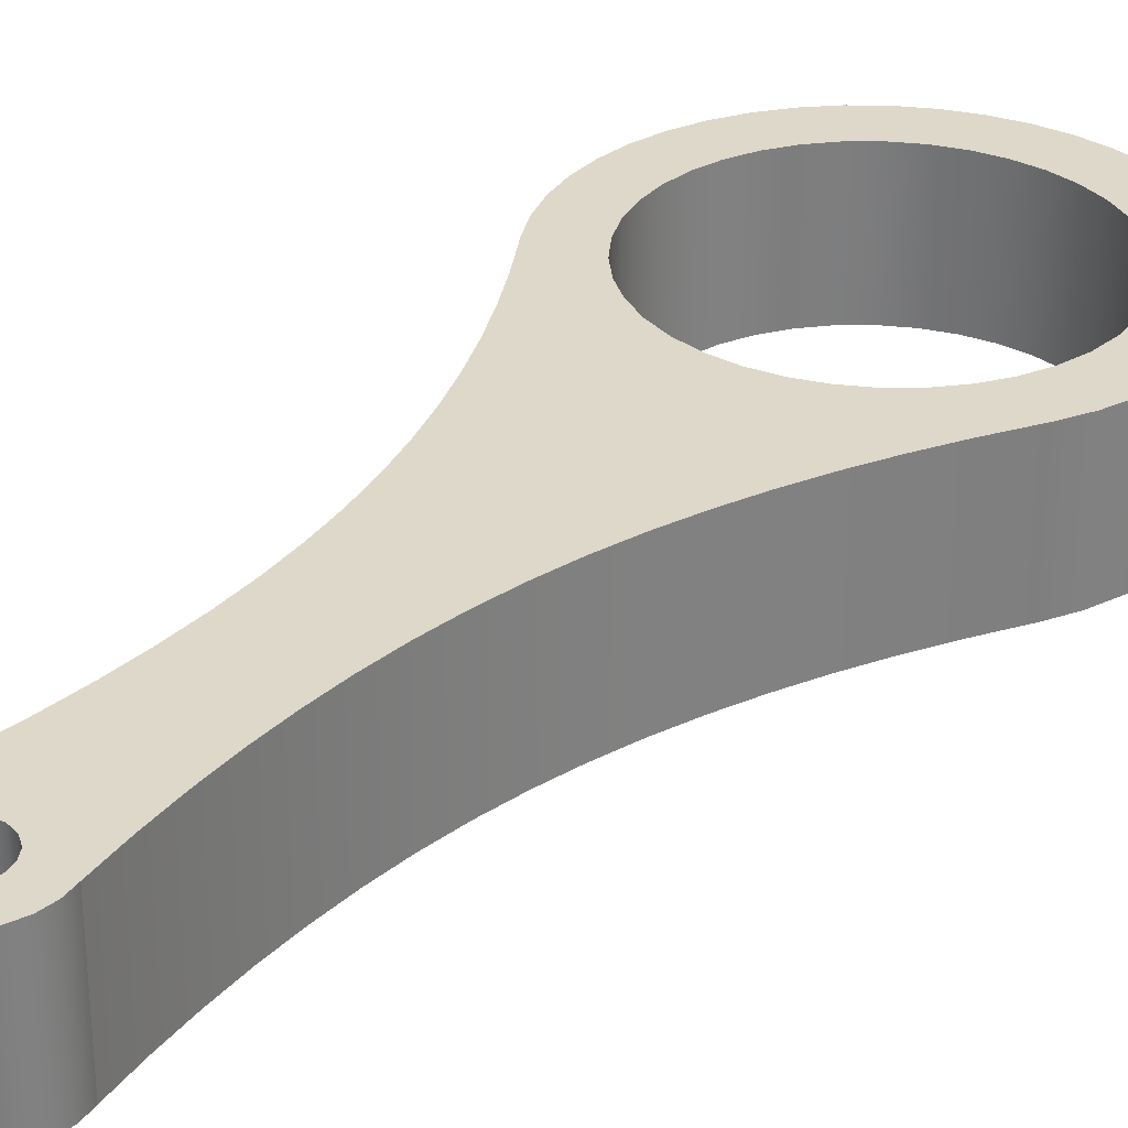
<metadata>
{"format":"obj","ext":"obj","renderer":"f3d","projection":"perspective","resolution":1024,"background":"white","views":[{"elev":31.0,"azim":-142.4,"up":"+Z"}]}
</metadata>
<code>
v -7.789 -12.61 -1.5
v -7.789 -12.61 1.5
v -7.723 -12.71 1.5
v -7.723 -12.71 -1.5
v -12.72 2.528 -1.5
v -12.67 2.781 -1.5
v -12.54 2.999 -1.5
v -12.33 3.154 -1.5
v -12.09 3.225 -1.5
v -11.83 3.201 -1.5
v -11.6 3.086 -1.5
v -11.43 2.896 -1.5
v -11.33 2.656 -1.5
v -11.33 2.399 -1.5
v -11.43 2.159 -1.5
v -11.6 1.969 -1.5
v -11.83 1.854 -1.5
v -12.09 1.831 -1.5
v -12.33 1.901 -1.5
v -12.54 2.056 -1.5
v -12.67 2.275 -1.5
v -12.72 2.528 1.5
v -12.67 2.275 1.5
v -12.54 2.056 1.5
v -12.33 1.901 1.5
v -12.09 1.831 1.5
v -11.83 1.854 1.5
v -11.6 1.969 1.5
v -11.43 2.159 1.5
v -11.33 2.399 1.5
v -11.33 2.656 1.5
v -11.43 2.896 1.5
v -11.6 3.086 1.5
v -11.83 3.201 1.5
v -12.09 3.225 1.5
v -12.33 3.154 1.5
v -12.54 2.999 1.5
v -12.67 2.781 1.5
v -12.72 2.528 1.5
v -12.72 2.528 -1.5
v -15.77 -15.27 -1.5
v -15.72 -14.65 -1.5
v -15.57 -14.05 -1.5
v -15.32 -13.48 -1.5
v -14.98 -12.96 -1.5
v -14.56 -12.51 -1.5
v -14.07 -12.13 -1.5
v -13.53 -11.83 -1.5
v -12.94 -11.63 -1.5
v -12.33 -11.53 -1.5
v -11.71 -11.53 -1.5
v -11.1 -11.63 -1.5
v -10.52 -11.83 -1.5
v -9.971 -12.13 -1.5
v -9.482 -12.51 -1.5
v -9.063 -12.96 -1.5
v -8.724 -13.48 -1.5
v -8.475 -14.05 -1.5
v -8.323 -14.65 -1.5
v -8.272 -15.27 -1.5
v -8.323 -15.88 -1.5
v -8.475 -16.48 -1.5
v -8.724 -17.05 -1.5
v -9.063 -17.57 -1.5
v -9.482 -18.03 -1.5
v -9.971 -18.41 -1.5
v -10.52 -18.7 -1.5
v -11.1 -18.9 -1.5
v -11.71 -19 -1.5
v -12.33 -19 -1.5
v -12.94 -18.9 -1.5
v -13.53 -18.7 -1.5
v -14.07 -18.41 -1.5
v -14.56 -18.03 -1.5
v -14.98 -17.57 -1.5
v -15.32 -17.05 -1.5
v -15.57 -16.48 -1.5
v -15.72 -15.88 -1.5
v -15.77 -15.27 1.5
v -15.72 -15.88 1.5
v -15.57 -16.48 1.5
v -15.32 -17.05 1.5
v -14.98 -17.57 1.5
v -14.56 -18.03 1.5
v -14.07 -18.41 1.5
v -13.53 -18.7 1.5
v -12.94 -18.9 1.5
v -12.33 -19 1.5
v -11.71 -19 1.5
v -11.1 -18.9 1.5
v -10.52 -18.7 1.5
v -9.971 -18.41 1.5
v -9.482 -18.03 1.5
v -9.063 -17.57 1.5
v -8.724 -17.05 1.5
v -8.475 -16.48 1.5
v -8.323 -15.88 1.5
v -8.272 -15.27 1.5
v -8.323 -14.65 1.5
v -8.475 -14.05 1.5
v -8.724 -13.48 1.5
v -9.063 -12.96 1.5
v -9.482 -12.51 1.5
v -9.971 -12.13 1.5
v -10.52 -11.83 1.5
v -11.1 -11.63 1.5
v -11.71 -11.53 1.5
v -12.33 -11.53 1.5
v -12.94 -11.63 1.5
v -13.53 -11.83 1.5
v -14.07 -12.13 1.5
v -14.56 -12.51 1.5
v -14.98 -12.96 1.5
v -15.32 -13.48 1.5
v -15.57 -14.05 1.5
v -15.72 -14.65 1.5
v -15.77 -15.27 1.5
v -15.77 -15.27 -1.5
v -15.77 -15.27 1.5
v -15.72 -14.65 1.5
v -15.57 -14.05 1.5
v -15.32 -13.48 1.5
v -14.98 -12.96 1.5
v -14.56 -12.51 1.5
v -14.07 -12.13 1.5
v -13.53 -11.83 1.5
v -12.94 -11.63 1.5
v -12.33 -11.53 1.5
v -11.71 -11.53 1.5
v -11.1 -11.63 1.5
v -10.52 -11.83 1.5
v -9.971 -12.13 1.5
v -9.482 -12.51 1.5
v -9.063 -12.96 1.5
v -8.724 -13.48 1.5
v -8.475 -14.05 1.5
v -8.323 -14.65 1.5
v -8.272 -15.27 1.5
v -8.323 -15.88 1.5
v -8.475 -16.48 1.5
v -8.724 -17.05 1.5
v -9.063 -17.57 1.5
v -9.482 -18.03 1.5
v -9.971 -18.41 1.5
v -10.52 -18.7 1.5
v -11.1 -18.9 1.5
v -11.71 -19 1.5
v -12.33 -19 1.5
v -12.94 -18.9 1.5
v -13.53 -18.7 1.5
v -14.07 -18.41 1.5
v -14.56 -18.03 1.5
v -14.98 -17.57 1.5
v -15.32 -17.05 1.5
v -15.57 -16.48 1.5
v -15.72 -15.88 1.5
v -12.72 2.528 1.5
v -12.67 2.781 1.5
v -12.54 2.999 1.5
v -12.33 3.154 1.5
v -12.09 3.225 1.5
v -11.83 3.201 1.5
v -11.6 3.086 1.5
v -11.43 2.896 1.5
v -11.33 2.656 1.5
v -11.33 2.399 1.5
v -11.43 2.159 1.5
v -11.6 1.969 1.5
v -11.83 1.854 1.5
v -12.09 1.831 1.5
v -12.33 1.901 1.5
v -12.54 2.056 1.5
v -12.67 2.275 1.5
v -10.58 2.129 1.5
v -10.52 2.492 1.5
v -10.56 2.857 1.5
v -10.68 3.203 1.5
v -10.89 3.508 1.5
v -11.16 3.754 1.5
v -11.48 3.927 1.5
v -11.84 4.016 1.5
v -12.21 4.016 1.5
v -12.56 3.927 1.5
v -12.89 3.754 1.5
v -13.16 3.508 1.5
v -13.36 3.203 1.5
v -13.49 2.857 1.5
v -13.52 2.492 1.5
v -13.47 2.129 1.5
v -13.33 1.133 1.5
v -13.22 0.1455 1.5
v -13.15 -0.8329 1.5
v -13.12 -1.802 1.5
v -13.14 -2.761 1.5
v -13.19 -3.71 1.5
v -13.3 -4.648 1.5
v -13.45 -5.575 1.5
v -13.64 -6.491 1.5
v -13.89 -7.395 1.5
v -14.18 -8.288 1.5
v -14.51 -9.171 1.5
v -14.89 -10.04 1.5
v -15.31 -10.91 1.5
v -15.76 -11.76 1.5
v -16.26 -12.61 1.5
v -16.32 -12.71 1.5
v -16.64 -13.34 1.5
v -16.86 -14.01 1.5
v -16.99 -14.7 1.5
v -17.02 -15.4 1.5
v -16.95 -16.1 1.5
v -16.79 -16.78 1.5
v -16.53 -17.43 1.5
v -16.18 -18.04 1.5
v -15.75 -18.59 1.5
v -15.25 -19.08 1.5
v -14.69 -19.5 1.5
v -14.07 -19.83 1.5
v -13.41 -20.07 1.5
v -12.72 -20.22 1.5
v -12.02 -20.27 1.5
v -11.32 -20.22 1.5
v -10.64 -20.07 1.5
v -9.977 -19.83 1.5
v -9.358 -19.5 1.5
v -8.792 -19.08 1.5
v -8.29 -18.59 1.5
v -7.861 -18.04 1.5
v -7.514 -17.43 1.5
v -7.255 -16.78 1.5
v -7.091 -16.1 1.5
v -7.024 -15.4 1.5
v -7.055 -14.7 1.5
v -7.183 -14.01 1.5
v -7.408 -13.34 1.5
v -7.723 -12.71 1.5
v -7.789 -12.61 1.5
v -8.281 -11.76 1.5
v -8.736 -10.91 1.5
v -9.153 -10.04 1.5
v -9.53 -9.171 1.5
v -9.865 -8.288 1.5
v -10.16 -7.395 1.5
v -10.4 -6.491 1.5
v -10.6 -5.575 1.5
v -10.75 -4.648 1.5
v -10.85 -3.71 1.5
v -10.91 -2.761 1.5
v -10.92 -1.802 1.5
v -10.89 -0.8329 1.5
v -10.82 0.1455 1.5
v -10.72 1.133 1.5
v -16.32 -12.71 -1.5
v -16.32 -12.71 1.5
v -16.26 -12.61 1.5
v -16.26 -12.61 -1.5
v -16.26 -12.61 -1.5
v -16.26 -12.61 1.5
v -15.76 -11.76 1.5
v -15.31 -10.91 1.5
v -14.89 -10.04 1.5
v -14.51 -9.171 1.5
v -14.18 -8.288 1.5
v -13.89 -7.395 1.5
v -13.64 -6.491 1.5
v -13.45 -5.575 1.5
v -13.3 -4.648 1.5
v -13.19 -3.71 1.5
v -13.14 -2.761 1.5
v -13.12 -1.802 1.5
v -13.15 -0.8329 1.5
v -13.22 0.1455 1.5
v -13.33 1.133 1.5
v -13.47 2.129 1.5
v -13.47 2.129 -1.5
v -13.33 1.133 -1.5
v -13.22 0.1455 -1.5
v -13.15 -0.8329 -1.5
v -13.12 -1.802 -1.5
v -13.14 -2.761 -1.5
v -13.19 -3.71 -1.5
v -13.3 -4.648 -1.5
v -13.45 -5.575 -1.5
v -13.64 -6.491 -1.5
v -13.89 -7.395 -1.5
v -14.18 -8.288 -1.5
v -14.51 -9.171 -1.5
v -14.89 -10.04 -1.5
v -15.31 -10.91 -1.5
v -15.76 -11.76 -1.5
v -15.77 -15.27 -1.5
v -15.72 -15.88 -1.5
v -15.57 -16.48 -1.5
v -15.32 -17.05 -1.5
v -14.98 -17.57 -1.5
v -14.56 -18.03 -1.5
v -14.07 -18.41 -1.5
v -13.53 -18.7 -1.5
v -12.94 -18.9 -1.5
v -12.33 -19 -1.5
v -11.71 -19 -1.5
v -11.1 -18.9 -1.5
v -10.52 -18.7 -1.5
v -9.971 -18.41 -1.5
v -9.482 -18.03 -1.5
v -9.063 -17.57 -1.5
v -8.724 -17.05 -1.5
v -8.475 -16.48 -1.5
v -8.323 -15.88 -1.5
v -8.272 -15.27 -1.5
v -8.323 -14.65 -1.5
v -8.475 -14.05 -1.5
v -8.724 -13.48 -1.5
v -9.063 -12.96 -1.5
v -9.482 -12.51 -1.5
v -9.971 -12.13 -1.5
v -10.52 -11.83 -1.5
v -11.1 -11.63 -1.5
v -11.71 -11.53 -1.5
v -12.33 -11.53 -1.5
v -12.94 -11.63 -1.5
v -13.53 -11.83 -1.5
v -14.07 -12.13 -1.5
v -14.56 -12.51 -1.5
v -14.98 -12.96 -1.5
v -15.32 -13.48 -1.5
v -15.57 -14.05 -1.5
v -15.72 -14.65 -1.5
v -12.72 2.528 -1.5
v -12.67 2.275 -1.5
v -12.54 2.056 -1.5
v -12.33 1.901 -1.5
v -12.09 1.831 -1.5
v -11.83 1.854 -1.5
v -11.6 1.969 -1.5
v -11.43 2.159 -1.5
v -11.33 2.399 -1.5
v -11.33 2.656 -1.5
v -11.43 2.896 -1.5
v -11.6 3.086 -1.5
v -11.83 3.201 -1.5
v -12.09 3.225 -1.5
v -12.33 3.154 -1.5
v -12.54 2.999 -1.5
v -12.67 2.781 -1.5
v -13.47 2.129 -1.5
v -13.52 2.492 -1.5
v -13.49 2.857 -1.5
v -13.36 3.203 -1.5
v -13.16 3.508 -1.5
v -12.89 3.754 -1.5
v -12.56 3.927 -1.5
v -12.21 4.016 -1.5
v -11.84 4.016 -1.5
v -11.48 3.927 -1.5
v -11.16 3.754 -1.5
v -10.89 3.508 -1.5
v -10.68 3.203 -1.5
v -10.56 2.857 -1.5
v -10.52 2.492 -1.5
v -10.58 2.129 -1.5
v -10.72 1.133 -1.5
v -10.82 0.1455 -1.5
v -10.89 -0.8329 -1.5
v -10.92 -1.802 -1.5
v -10.91 -2.761 -1.5
v -10.85 -3.71 -1.5
v -10.75 -4.648 -1.5
v -10.6 -5.575 -1.5
v -10.4 -6.491 -1.5
v -10.16 -7.395 -1.5
v -9.865 -8.288 -1.5
v -9.53 -9.171 -1.5
v -9.153 -10.04 -1.5
v -8.736 -10.91 -1.5
v -8.281 -11.76 -1.5
v -7.789 -12.61 -1.5
v -7.723 -12.71 -1.5
v -7.408 -13.34 -1.5
v -7.183 -14.01 -1.5
v -7.055 -14.7 -1.5
v -7.024 -15.4 -1.5
v -7.091 -16.1 -1.5
v -7.255 -16.78 -1.5
v -7.514 -17.43 -1.5
v -7.861 -18.04 -1.5
v -8.29 -18.59 -1.5
v -8.792 -19.08 -1.5
v -9.358 -19.5 -1.5
v -9.977 -19.83 -1.5
v -10.64 -20.07 -1.5
v -11.32 -20.22 -1.5
v -12.02 -20.27 -1.5
v -12.72 -20.22 -1.5
v -13.41 -20.07 -1.5
v -14.07 -19.83 -1.5
v -14.69 -19.5 -1.5
v -15.25 -19.08 -1.5
v -15.75 -18.59 -1.5
v -16.18 -18.04 -1.5
v -16.53 -17.43 -1.5
v -16.79 -16.78 -1.5
v -16.95 -16.1 -1.5
v -17.02 -15.4 -1.5
v -16.99 -14.7 -1.5
v -16.86 -14.01 -1.5
v -16.64 -13.34 -1.5
v -16.32 -12.71 -1.5
v -16.26 -12.61 -1.5
v -15.76 -11.76 -1.5
v -15.31 -10.91 -1.5
v -14.89 -10.04 -1.5
v -14.51 -9.171 -1.5
v -14.18 -8.288 -1.5
v -13.89 -7.395 -1.5
v -13.64 -6.491 -1.5
v -13.45 -5.575 -1.5
v -13.3 -4.648 -1.5
v -13.19 -3.71 -1.5
v -13.14 -2.761 -1.5
v -13.12 -1.802 -1.5
v -13.15 -0.8329 -1.5
v -13.22 0.1455 -1.5
v -13.33 1.133 -1.5
v -10.58 2.129 -1.5
v -10.58 2.129 1.5
v -10.72 1.133 1.5
v -10.82 0.1455 1.5
v -10.89 -0.8329 1.5
v -10.92 -1.802 1.5
v -10.91 -2.761 1.5
v -10.85 -3.71 1.5
v -10.75 -4.648 1.5
v -10.6 -5.575 1.5
v -10.4 -6.491 1.5
v -10.16 -7.395 1.5
v -9.865 -8.288 1.5
v -9.53 -9.171 1.5
v -9.153 -10.04 1.5
v -8.736 -10.91 1.5
v -8.281 -11.76 1.5
v -7.789 -12.61 1.5
v -7.789 -12.61 -1.5
v -8.281 -11.76 -1.5
v -8.736 -10.91 -1.5
v -9.153 -10.04 -1.5
v -9.53 -9.171 -1.5
v -9.865 -8.288 -1.5
v -10.16 -7.395 -1.5
v -10.4 -6.491 -1.5
v -10.6 -5.575 -1.5
v -10.75 -4.648 -1.5
v -10.85 -3.71 -1.5
v -10.91 -2.761 -1.5
v -10.92 -1.802 -1.5
v -10.89 -0.8329 -1.5
v -10.82 0.1455 -1.5
v -10.72 1.133 -1.5
v -7.723 -12.71 -1.5
v -7.723 -12.71 1.5
v -7.408 -13.34 1.5
v -7.183 -14.01 1.5
v -7.055 -14.7 1.5
v -7.024 -15.4 1.5
v -7.091 -16.1 1.5
v -7.255 -16.78 1.5
v -7.514 -17.43 1.5
v -7.861 -18.04 1.5
v -8.29 -18.59 1.5
v -8.792 -19.08 1.5
v -9.358 -19.5 1.5
v -9.977 -19.83 1.5
v -10.64 -20.07 1.5
v -11.32 -20.22 1.5
v -12.02 -20.27 1.5
v -12.72 -20.22 1.5
v -13.41 -20.07 1.5
v -14.07 -19.83 1.5
v -14.69 -19.5 1.5
v -15.25 -19.08 1.5
v -15.75 -18.59 1.5
v -16.18 -18.04 1.5
v -16.53 -17.43 1.5
v -16.79 -16.78 1.5
v -16.95 -16.1 1.5
v -17.02 -15.4 1.5
v -16.99 -14.7 1.5
v -16.86 -14.01 1.5
v -16.64 -13.34 1.5
v -16.32 -12.71 1.5
v -16.32 -12.71 -1.5
v -16.64 -13.34 -1.5
v -16.86 -14.01 -1.5
v -16.99 -14.7 -1.5
v -17.02 -15.4 -1.5
v -16.95 -16.1 -1.5
v -16.79 -16.78 -1.5
v -16.53 -17.43 -1.5
v -16.18 -18.04 -1.5
v -15.75 -18.59 -1.5
v -15.25 -19.08 -1.5
v -14.69 -19.5 -1.5
v -14.07 -19.83 -1.5
v -13.41 -20.07 -1.5
v -12.72 -20.22 -1.5
v -12.02 -20.27 -1.5
v -11.32 -20.22 -1.5
v -10.64 -20.07 -1.5
v -9.977 -19.83 -1.5
v -9.358 -19.5 -1.5
v -8.792 -19.08 -1.5
v -8.29 -18.59 -1.5
v -7.861 -18.04 -1.5
v -7.514 -17.43 -1.5
v -7.255 -16.78 -1.5
v -7.091 -16.1 -1.5
v -7.024 -15.4 -1.5
v -7.055 -14.7 -1.5
v -7.183 -14.01 -1.5
v -7.408 -13.34 -1.5
v -13.47 2.129 -1.5
v -13.47 2.129 1.5
v -13.52 2.492 1.5
v -13.49 2.857 1.5
v -13.36 3.203 1.5
v -13.16 3.508 1.5
v -12.89 3.754 1.5
v -12.56 3.927 1.5
v -12.21 4.016 1.5
v -11.84 4.016 1.5
v -11.48 3.927 1.5
v -11.16 3.754 1.5
v -10.89 3.508 1.5
v -10.68 3.203 1.5
v -10.56 2.857 1.5
v -10.52 2.492 1.5
v -10.58 2.129 1.5
v -10.58 2.129 -1.5
v -10.52 2.492 -1.5
v -10.56 2.857 -1.5
v -10.68 3.203 -1.5
v -10.89 3.508 -1.5
v -11.16 3.754 -1.5
v -11.48 3.927 -1.5
v -11.84 4.016 -1.5
v -12.21 4.016 -1.5
v -12.56 3.927 -1.5
v -12.89 3.754 -1.5
v -13.16 3.508 -1.5
v -13.36 3.203 -1.5
v -13.49 2.857 -1.5
v -13.52 2.492 -1.5
f 1 2 4
f 4 2 3
f 6 38 5
f 5 38 39
f 40 22 21
f 21 22 23
f 21 23 20
f 20 23 24
f 20 24 19
f 19 24 25
f 19 25 18
f 18 25 26
f 18 26 17
f 17 26 27
f 17 27 16
f 16 27 28
f 16 28 15
f 15 28 29
f 15 29 14
f 14 29 30
f 14 30 13
f 13 30 31
f 13 31 12
f 12 31 32
f 12 32 11
f 11 32 33
f 11 33 10
f 10 33 34
f 10 34 9
f 9 34 35
f 9 35 8
f 8 35 36
f 8 36 7
f 7 36 37
f 7 37 6
f 6 37 38
f 42 116 41
f 41 116 117
f 118 79 78
f 78 79 80
f 78 80 77
f 77 80 81
f 77 81 76
f 76 81 82
f 76 82 75
f 75 82 83
f 75 83 74
f 74 83 84
f 74 84 73
f 73 84 85
f 73 85 72
f 72 85 86
f 72 86 71
f 71 86 87
f 71 87 70
f 70 87 88
f 70 88 69
f 69 88 89
f 69 89 68
f 68 89 90
f 68 90 67
f 67 90 91
f 67 91 66
f 66 91 92
f 66 92 65
f 65 92 93
f 65 93 64
f 64 93 94
f 64 94 63
f 63 94 95
f 63 95 62
f 62 95 96
f 62 96 61
f 61 96 97
f 61 97 60
f 60 97 98
f 60 98 59
f 59 98 99
f 59 99 58
f 58 99 100
f 58 100 57
f 57 100 101
f 57 101 56
f 56 101 102
f 56 102 55
f 55 102 103
f 55 103 54
f 54 103 104
f 54 104 53
f 53 104 105
f 53 105 52
f 52 105 106
f 52 106 51
f 51 106 107
f 51 107 50
f 50 107 108
f 50 108 49
f 49 108 109
f 49 109 48
f 48 109 110
f 48 110 47
f 47 110 111
f 47 111 46
f 46 111 112
f 46 112 45
f 45 112 113
f 45 113 44
f 44 113 114
f 44 114 43
f 43 114 115
f 43 115 42
f 42 115 116
f 120 208 119
f 119 208 209
f 119 209 210
f 121 206 120
f 120 206 207
f 120 207 208
f 122 204 121
f 121 204 205
f 121 205 206
f 122 123 204
f 204 123 203
f 203 123 124
f 203 124 202
f 202 124 125
f 202 125 201
f 201 125 126
f 201 126 200
f 200 126 127
f 200 127 199
f 199 127 128
f 199 128 198
f 198 128 197
f 197 128 129
f 197 129 245
f 245 129 244
f 244 129 243
f 243 129 130
f 243 130 242
f 242 130 131
f 242 131 241
f 241 131 132
f 241 132 240
f 240 132 133
f 240 133 239
f 239 133 134
f 239 134 238
f 238 134 135
f 238 135 136
f 137 236 136
f 136 236 237
f 136 237 238
f 138 234 137
f 137 234 235
f 137 235 236
f 139 230 138
f 138 230 231
f 138 231 232
f 230 139 229
f 229 139 140
f 229 140 228
f 228 140 227
f 227 140 141
f 227 141 226
f 226 141 142
f 226 142 143
f 226 143 225
f 225 143 144
f 225 144 224
f 224 144 145
f 224 145 223
f 223 145 146
f 223 146 222
f 222 146 147
f 222 147 221
f 221 147 148
f 221 148 220
f 220 148 149
f 220 149 219
f 219 149 150
f 219 150 218
f 218 150 151
f 218 151 217
f 217 151 152
f 217 152 216
f 216 152 153
f 216 153 154
f 216 154 215
f 215 154 155
f 215 155 214
f 214 155 213
f 213 155 156
f 213 156 212
f 212 156 119
f 212 119 211
f 211 119 210
f 158 185 157
f 157 185 186
f 157 186 189
f 189 186 187
f 189 187 188
f 185 158 184
f 184 158 159
f 184 159 183
f 183 159 160
f 183 160 182
f 182 160 161
f 182 161 181
f 181 161 162
f 181 162 180
f 180 162 163
f 180 163 164
f 180 164 179
f 179 164 165
f 179 165 178
f 178 165 177
f 177 165 166
f 177 166 174
f 174 166 252
f 252 166 167
f 252 167 251
f 251 167 168
f 251 168 169
f 251 169 250
f 250 169 170
f 250 170 192
f 192 170 171
f 192 171 191
f 191 171 172
f 191 172 190
f 190 172 173
f 190 173 189
f 189 173 157
f 175 176 174
f 174 176 177
f 250 192 249
f 249 192 193
f 249 193 248
f 248 193 194
f 248 194 247
f 247 194 195
f 247 195 246
f 246 195 196
f 246 196 245
f 245 196 197
f 232 233 138
f 138 233 234
f 254 255 253
f 253 255 256
f 258 259 257
f 257 259 290
f 290 259 260
f 290 260 289
f 289 260 261
f 289 261 288
f 288 261 262
f 288 262 287
f 287 262 263
f 287 263 286
f 286 263 264
f 286 264 285
f 285 264 265
f 285 265 284
f 284 265 266
f 284 266 283
f 283 266 267
f 283 267 282
f 282 267 268
f 282 268 281
f 281 268 269
f 281 269 280
f 280 269 270
f 280 270 279
f 279 270 271
f 279 271 278
f 278 271 272
f 278 272 277
f 277 272 273
f 277 273 276
f 276 273 274
f 276 274 275
f 292 402 291
f 291 402 403
f 291 403 404
f 402 292 401
f 401 292 293
f 401 293 400
f 400 293 399
f 399 293 294
f 399 294 398
f 398 294 295
f 398 295 296
f 398 296 397
f 397 296 297
f 397 297 396
f 396 297 298
f 396 298 395
f 395 298 299
f 395 299 394
f 394 299 300
f 394 300 393
f 393 300 301
f 393 301 392
f 392 301 302
f 392 302 391
f 391 302 303
f 391 303 390
f 390 303 304
f 390 304 389
f 389 304 305
f 389 305 388
f 388 305 306
f 388 306 307
f 388 307 387
f 387 307 308
f 387 308 386
f 386 308 385
f 385 308 309
f 385 309 384
f 384 309 310
f 384 310 383
f 383 310 382
f 382 310 381
f 381 310 380
f 380 310 311
f 380 311 379
f 379 311 378
f 378 311 312
f 378 312 377
f 377 312 376
f 376 312 313
f 376 313 314
f 376 314 375
f 375 314 315
f 375 315 374
f 374 315 316
f 374 316 373
f 373 316 317
f 373 317 372
f 372 317 318
f 372 318 371
f 371 318 319
f 371 319 370
f 370 319 369
f 369 319 320
f 369 320 417
f 417 320 416
f 416 320 415
f 415 320 321
f 415 321 414
f 414 321 322
f 414 322 413
f 413 322 323
f 413 323 412
f 412 323 324
f 412 324 411
f 411 324 325
f 411 325 410
f 410 325 326
f 410 326 327
f 328 408 327
f 327 408 409
f 327 409 410
f 291 406 328
f 328 406 407
f 328 407 408
f 330 346 329
f 329 346 349
f 329 349 350
f 346 330 424
f 424 330 331
f 424 331 423
f 423 331 332
f 423 332 422
f 422 332 333
f 422 333 364
f 364 333 334
f 364 334 363
f 363 334 335
f 363 335 336
f 363 336 362
f 362 336 337
f 362 337 361
f 361 337 358
f 361 358 359
f 337 338 358
f 358 338 357
f 357 338 356
f 356 338 339
f 356 339 355
f 355 339 340
f 355 340 341
f 355 341 354
f 354 341 342
f 354 342 353
f 353 342 343
f 353 343 352
f 352 343 344
f 352 344 351
f 351 344 345
f 351 345 350
f 350 345 329
f 347 348 346
f 346 348 349
f 359 360 361
f 422 364 421
f 421 364 365
f 421 365 420
f 420 365 366
f 420 366 419
f 419 366 367
f 419 367 418
f 418 367 368
f 418 368 417
f 417 368 369
f 404 405 291
f 291 405 406
f 426 427 425
f 425 427 458
f 458 427 428
f 458 428 457
f 457 428 429
f 457 429 456
f 456 429 430
f 456 430 455
f 455 430 431
f 455 431 454
f 454 431 432
f 454 432 453
f 453 432 433
f 453 433 452
f 452 433 434
f 452 434 451
f 451 434 435
f 451 435 450
f 450 435 436
f 450 436 449
f 449 436 437
f 449 437 448
f 448 437 438
f 448 438 447
f 447 438 439
f 447 439 446
f 446 439 440
f 446 440 445
f 445 440 441
f 445 441 444
f 444 441 442
f 444 442 443
f 459 460 520
f 520 460 461
f 520 461 519
f 519 461 462
f 519 462 518
f 518 462 463
f 518 463 517
f 517 463 464
f 517 464 516
f 516 464 465
f 516 465 515
f 515 465 466
f 515 466 514
f 514 466 467
f 514 467 513
f 513 467 468
f 513 468 512
f 512 468 469
f 512 469 511
f 511 469 470
f 511 470 510
f 510 470 471
f 510 471 509
f 509 471 472
f 509 472 508
f 508 472 473
f 508 473 507
f 507 473 474
f 507 474 506
f 506 474 475
f 506 475 505
f 505 475 476
f 505 476 504
f 504 476 477
f 504 477 503
f 503 477 478
f 503 478 502
f 502 478 479
f 502 479 501
f 501 479 480
f 501 480 500
f 500 480 481
f 500 481 499
f 499 481 482
f 499 482 498
f 498 482 483
f 498 483 497
f 497 483 484
f 497 484 496
f 496 484 485
f 496 485 495
f 495 485 486
f 495 486 494
f 494 486 487
f 494 487 493
f 493 487 488
f 493 488 492
f 492 488 489
f 492 489 491
f 491 489 490
f 521 522 552
f 552 522 523
f 552 523 524
f 552 524 551
f 551 524 525
f 551 525 550
f 550 525 526
f 550 526 549
f 549 526 527
f 549 527 548
f 548 527 528
f 548 528 547
f 547 528 529
f 547 529 546
f 546 529 530
f 546 530 545
f 545 530 531
f 545 531 544
f 544 531 532
f 544 532 543
f 543 532 533
f 543 533 542
f 542 533 534
f 542 534 541
f 541 534 535
f 541 535 540
f 540 535 536
f 540 536 539
f 539 536 538
f 538 536 537

</code>
